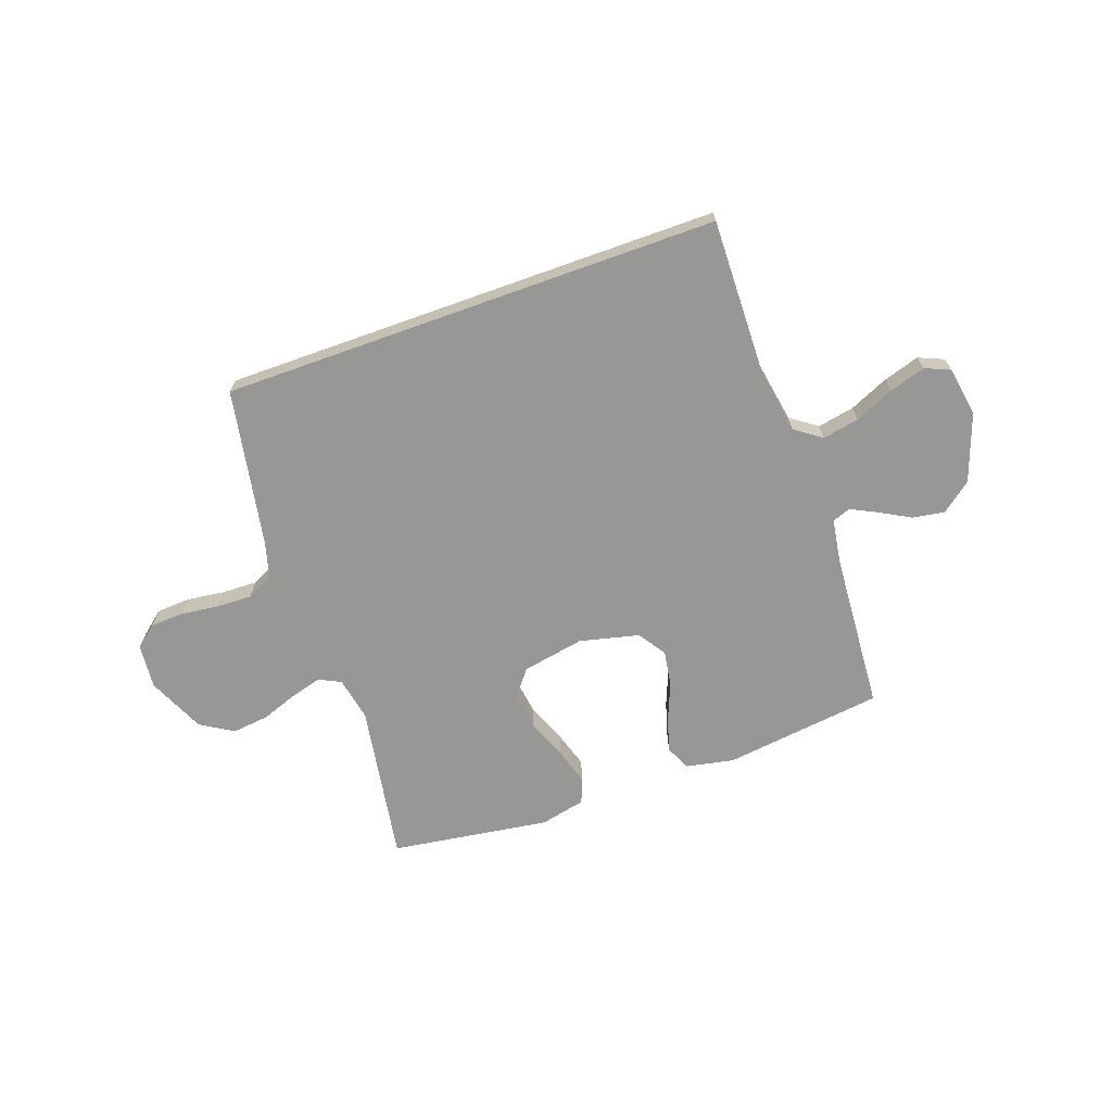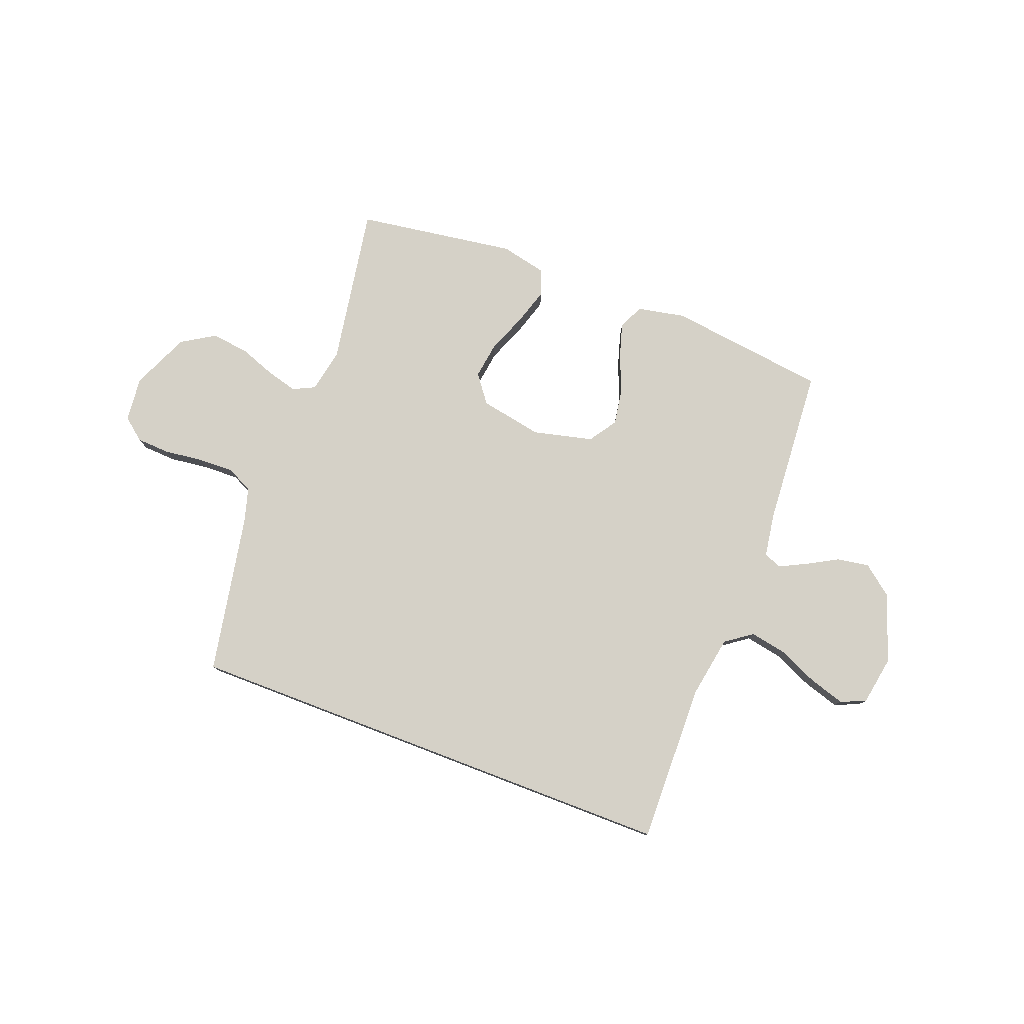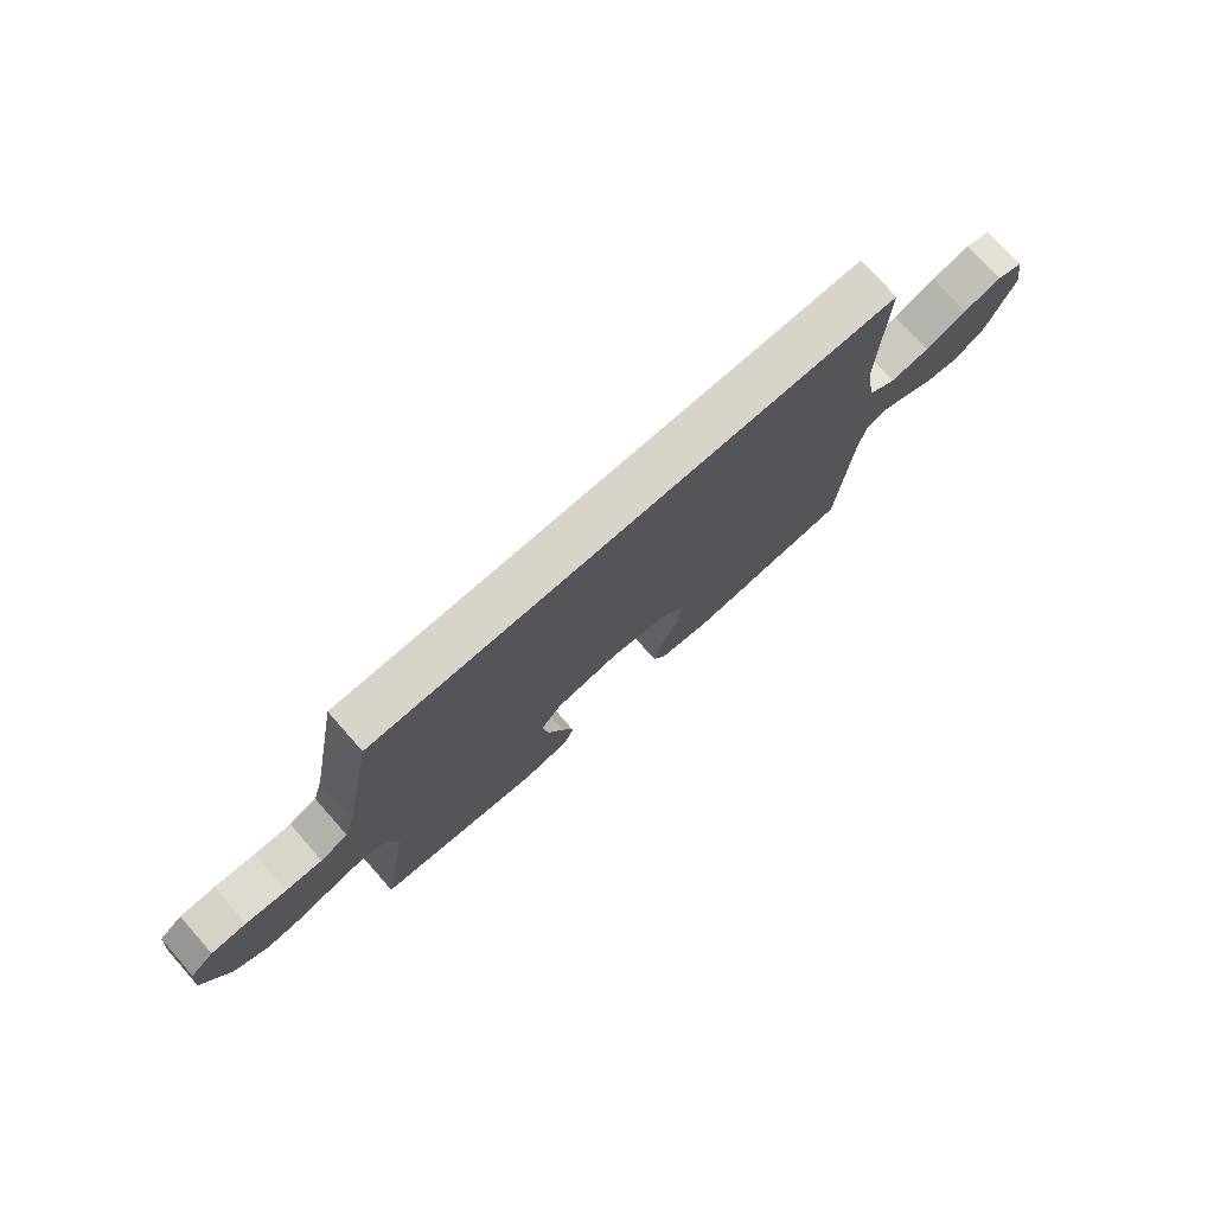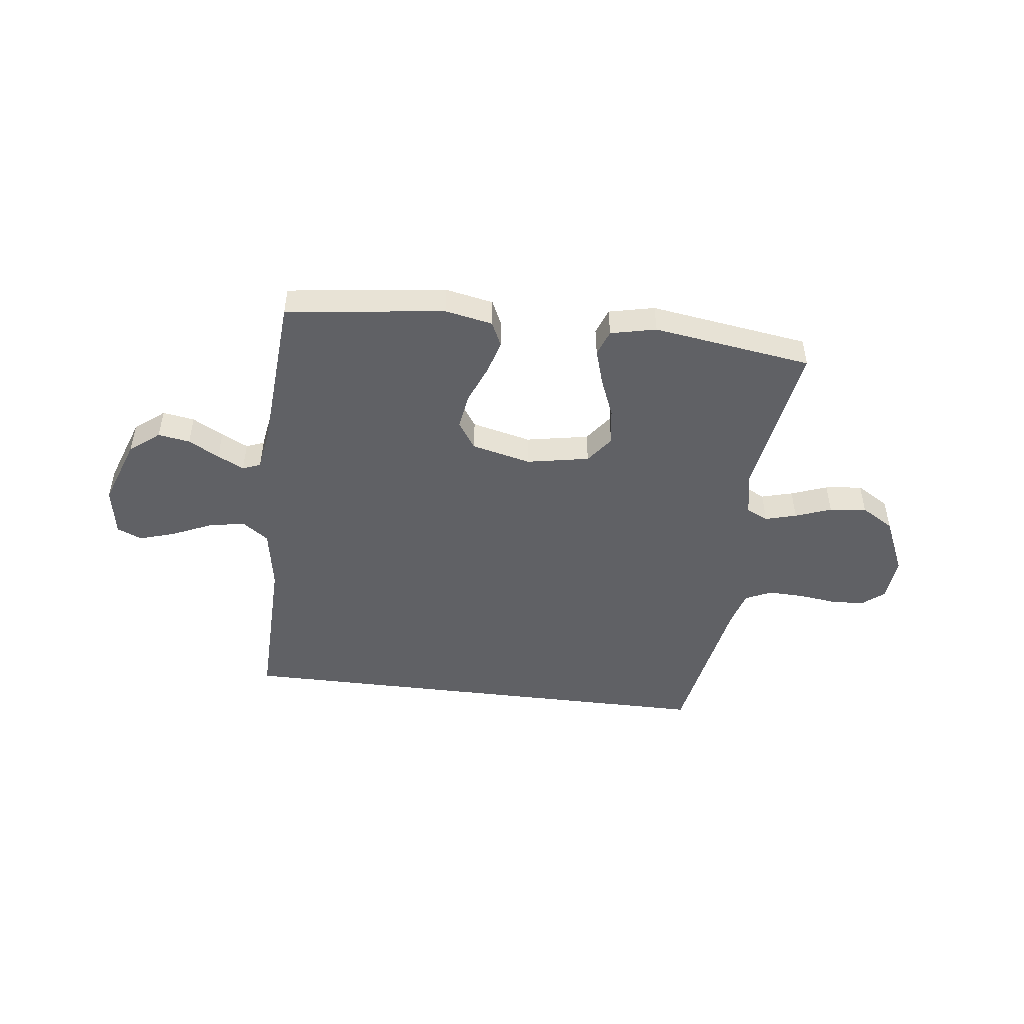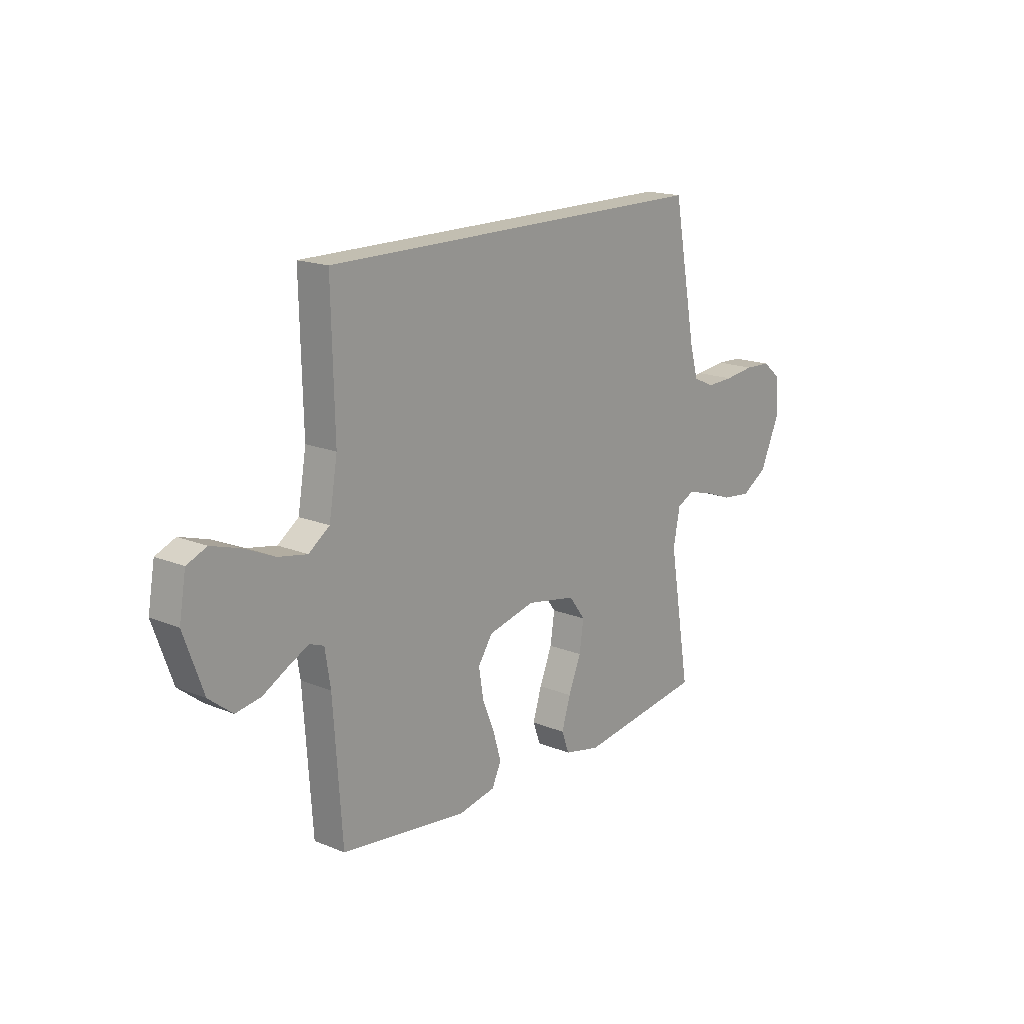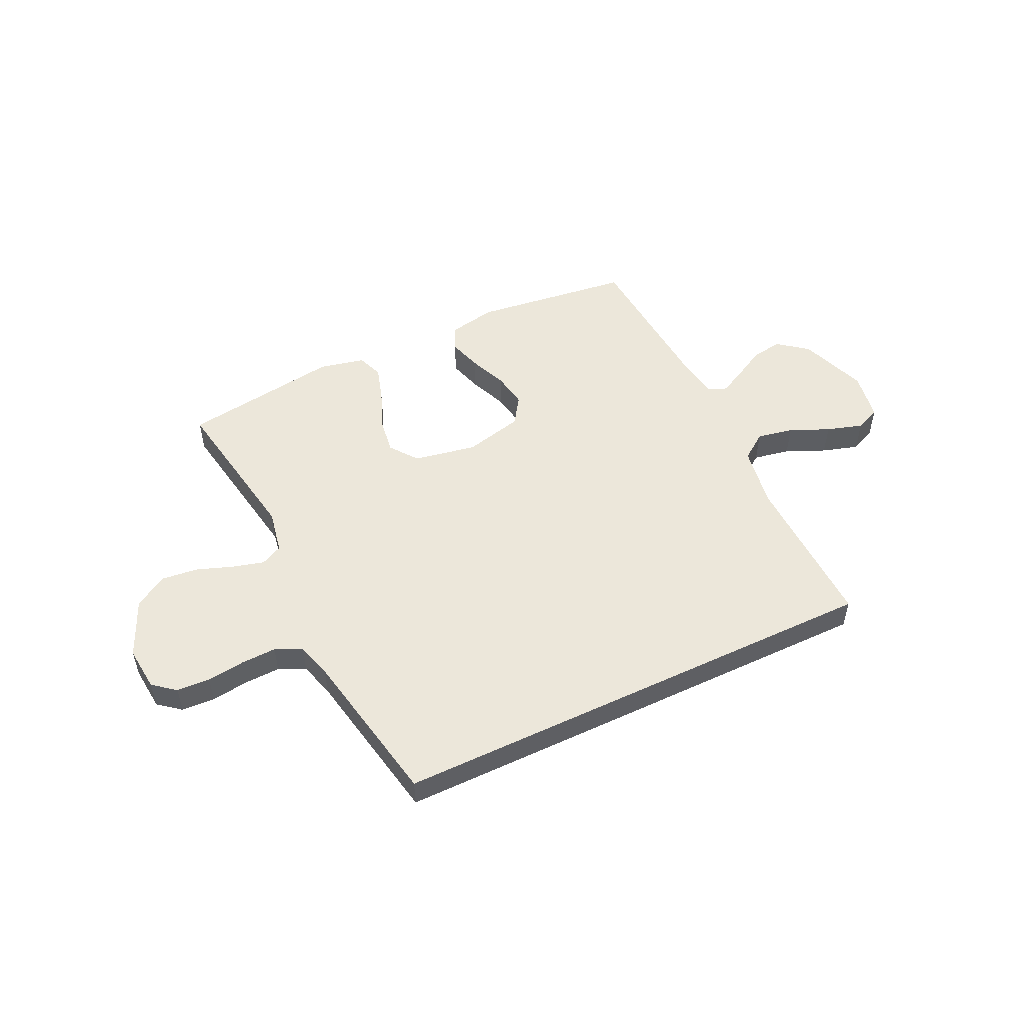
<metadata>
{"format":"obj","ext":"obj","renderer":"f3d","projection":"perspective","resolution":1024,"background":"white","views":[{"elev":-68.1,"azim":19.7,"up":"+Y"},{"elev":78.8,"azim":20.9,"up":"+Y"},{"elev":75.7,"azim":-41.5,"up":"+Z"},{"elev":-48.3,"azim":173.1,"up":"+Y"},{"elev":17.1,"azim":129.4,"up":"+Z"},{"elev":51.7,"azim":-25.6,"up":"+Y"}]}
</metadata>
<code>
v 0.5 0.07 -0.5
v 0.2 0.07 -0.538
v 0.11 0.07 -0.52
v 0.088 0.07 -0.473
v 0.107 0.07 -0.409
v 0.136 0.07 -0.338
v 0.147 0.07 -0.27
v 0.112 0.07 -0.218
v 0 0.07 -0.191
v -0.118 0.07 -0.213
v -0.157 0.07 -0.265
v -0.147 0.07 -0.334
v -0.117 0.07 -0.408
v -0.096 0.07 -0.476
v -0.114 0.07 -0.525
v -0.2 0.07 -0.544
v -0.5 0.07 -0.5
v -0.45 0.07 -0.2
v -0.466 0.07 -0.117
v -0.507 0.07 -0.097
v -0.566 0.07 -0.113
v -0.634 0.07 -0.138
v -0.704 0.07 -0.146
v -0.766 0.07 -0.108
v -0.814 0.07 0
v -0.806 0.07 0.084
v -0.764 0.07 0.118
v -0.701 0.07 0.121
v -0.629 0.07 0.112
v -0.563 0.07 0.11
v -0.513 0.07 0.133
v -0.494 0.07 0.2
v -0.438 0.07 0.5
v 0.501 0.07 0.5
v 0.494 0.07 0.2
v 0.514 0.07 0.082
v 0.564 0.07 0.046
v 0.633 0.07 0.059
v 0.707 0.07 0.092
v 0.775 0.07 0.113
v 0.822 0.07 0.093
v 0.838 0.07 0
v 0.792 0.07 -0.128
v 0.736 0.07 -0.172
v 0.676 0.07 -0.162
v 0.618 0.07 -0.13
v 0.568 0.07 -0.105
v 0.534 0.07 -0.118
v 0.521 0.07 -0.2
v 0.5 0 -0.5
v 0.2 0 -0.538
v 0.11 0 -0.52
v 0.088 0 -0.473
v 0.107 0 -0.409
v 0.136 0 -0.338
v 0.147 0 -0.27
v 0.112 0 -0.218
v 0 0 -0.191
v -0.118 0 -0.213
v -0.157 0 -0.265
v -0.147 0 -0.334
v -0.117 0 -0.408
v -0.096 0 -0.476
v -0.114 0 -0.525
v -0.2 0 -0.544
v -0.5 0 -0.5
v -0.45 0 -0.2
v -0.466 0 -0.117
v -0.507 0 -0.097
v -0.566 0 -0.113
v -0.634 0 -0.138
v -0.704 0 -0.146
v -0.766 0 -0.108
v -0.814 0 0
v -0.806 0 0.084
v -0.764 0 0.118
v -0.701 0 0.121
v -0.629 0 0.112
v -0.563 0 0.11
v -0.513 0 0.133
v -0.494 0 0.2
v -0.438 0 0.5
v 0.501 0 0.5
v 0.494 0 0.2
v 0.514 0 0.082
v 0.564 0 0.046
v 0.633 0 0.059
v 0.707 0 0.092
v 0.775 0 0.113
v 0.822 0 0.093
v 0.838 0 0
v 0.792 0 -0.128
v 0.736 0 -0.172
v 0.676 0 -0.162
v 0.618 0 -0.13
v 0.568 0 -0.105
v 0.534 0 -0.118
v 0.521 0 -0.2
f 44 45 46
f 43 44 46
f 42 43 46
f 41 42 46
f 40 41 46
f 39 40 46
f 38 39 46
f 37 38 46 47
f 36 37 47 48
f 32 33 34 35
f 36 48 49
f 35 36 49
f 32 35 49
f 31 32 49
f 27 28 29
f 26 27 29
f 25 26 29
f 24 25 29
f 23 24 29
f 22 23 29
f 21 22 29
f 20 21 29 30
f 30 31 49
f 20 30 49
f 19 20 49
f 16 17 18
f 15 16 18
f 14 15 18
f 13 14 18
f 12 13 18
f 11 12 18 19
f 4 5 6
f 3 4 6
f 2 3 6
f 1 2 6
f 49 1 6
f 49 6 7
f 10 11 19
f 9 10 19
f 9 19 49
f 8 9 49
f 7 8 49
f 95 94 93
f 95 93 92
f 95 92 91
f 95 91 90
f 95 90 89
f 95 89 88
f 95 88 87
f 96 95 87 86
f 97 96 86 85
f 84 83 82 81
f 98 97 85
f 98 85 84
f 98 84 81
f 98 81 80
f 78 77 76
f 78 76 75
f 78 75 74
f 78 74 73
f 78 73 72
f 78 72 71
f 78 71 70
f 79 78 70 69
f 98 80 79
f 98 79 69
f 98 69 68
f 67 66 65
f 67 65 64
f 67 64 63
f 67 63 62
f 67 62 61
f 68 67 61 60
f 55 54 53
f 55 53 52
f 55 52 51
f 55 51 50
f 55 50 98
f 56 55 98
f 68 60 59
f 68 59 58
f 98 68 58
f 98 58 57
f 98 57 56
f 1 50 51 2
f 2 51 52 3
f 3 52 53 4
f 4 53 54 5
f 5 54 55 6
f 6 55 56 7
f 7 56 57 8
f 8 57 58 9
f 9 58 59 10
f 10 59 60 11
f 11 60 61 12
f 12 61 62 13
f 13 62 63 14
f 14 63 64 15
f 15 64 65 16
f 16 65 66 17
f 17 66 67 18
f 18 67 68 19
f 19 68 69 20
f 20 69 70 21
f 21 70 71 22
f 22 71 72 23
f 23 72 73 24
f 24 73 74 25
f 25 74 75 26
f 26 75 76 27
f 27 76 77 28
f 28 77 78 29
f 29 78 79 30
f 30 79 80 31
f 31 80 81 32
f 32 81 82 33
f 33 82 83 34
f 34 83 84 35
f 35 84 85 36
f 36 85 86 37
f 37 86 87 38
f 38 87 88 39
f 39 88 89 40
f 40 89 90 41
f 41 90 91 42
f 42 91 92 43
f 43 92 93 44
f 44 93 94 45
f 45 94 95 46
f 46 95 96 47
f 47 96 97 48
f 48 97 98 49
f 49 98 50 1

</code>
